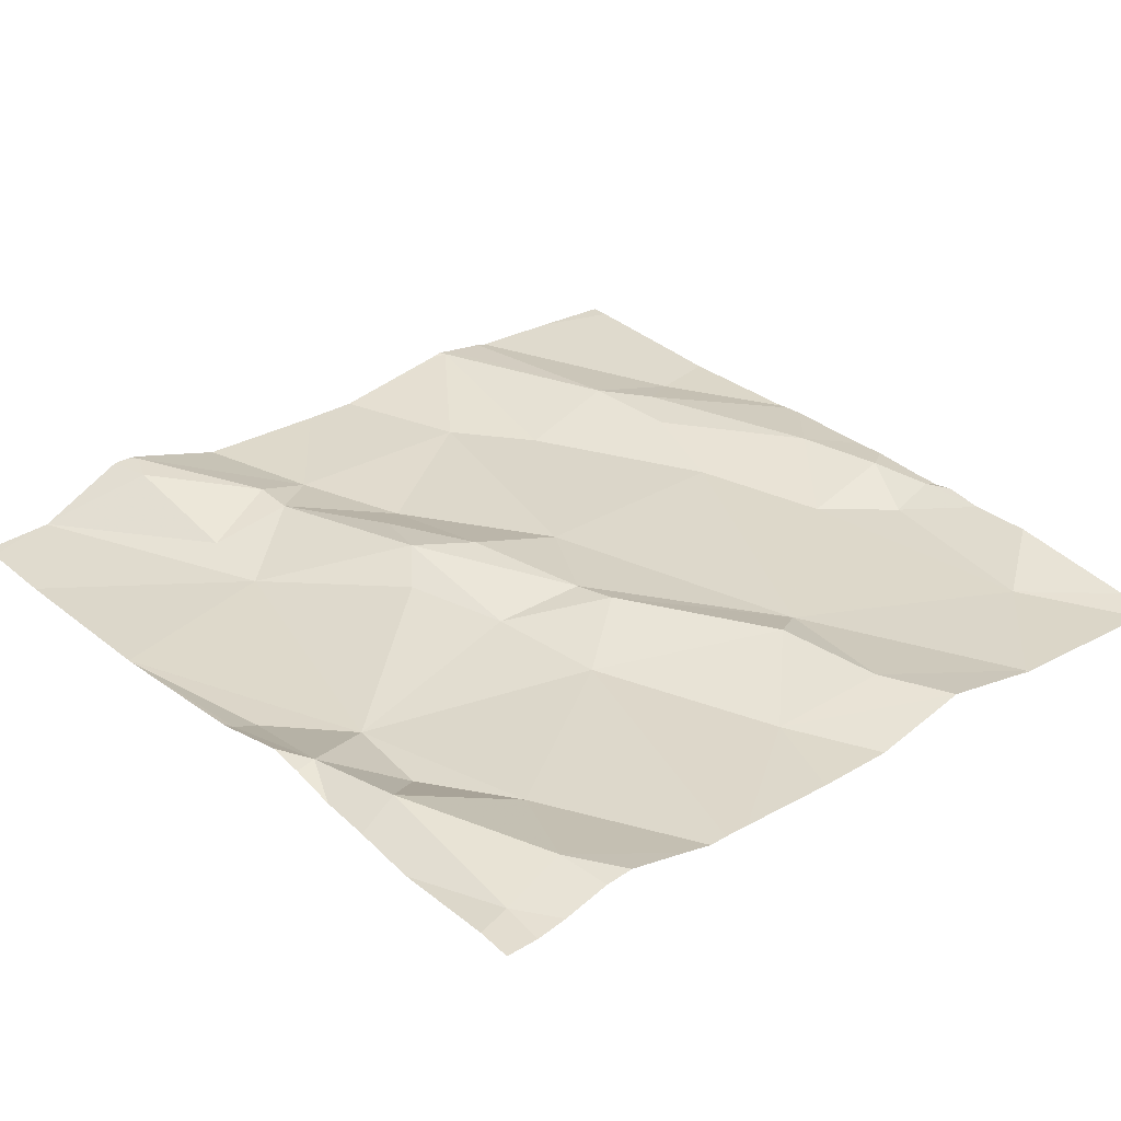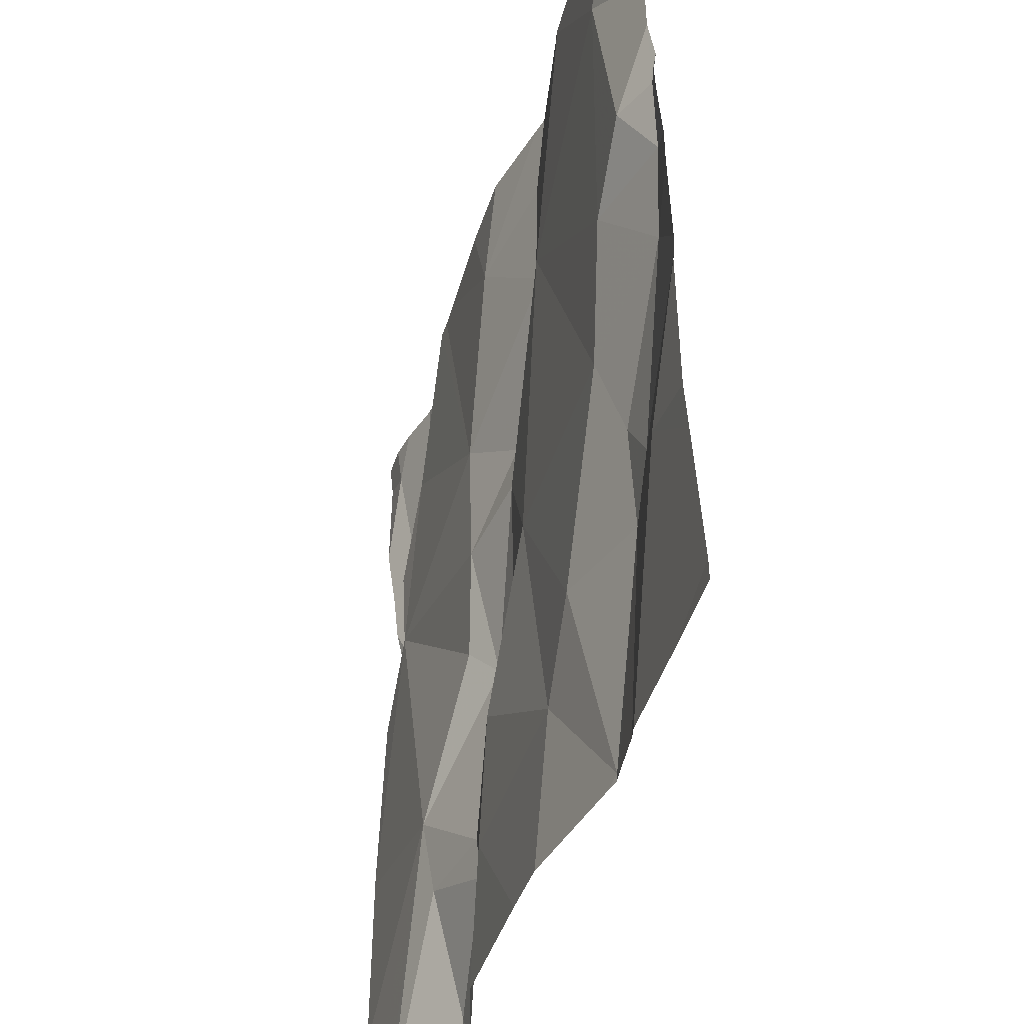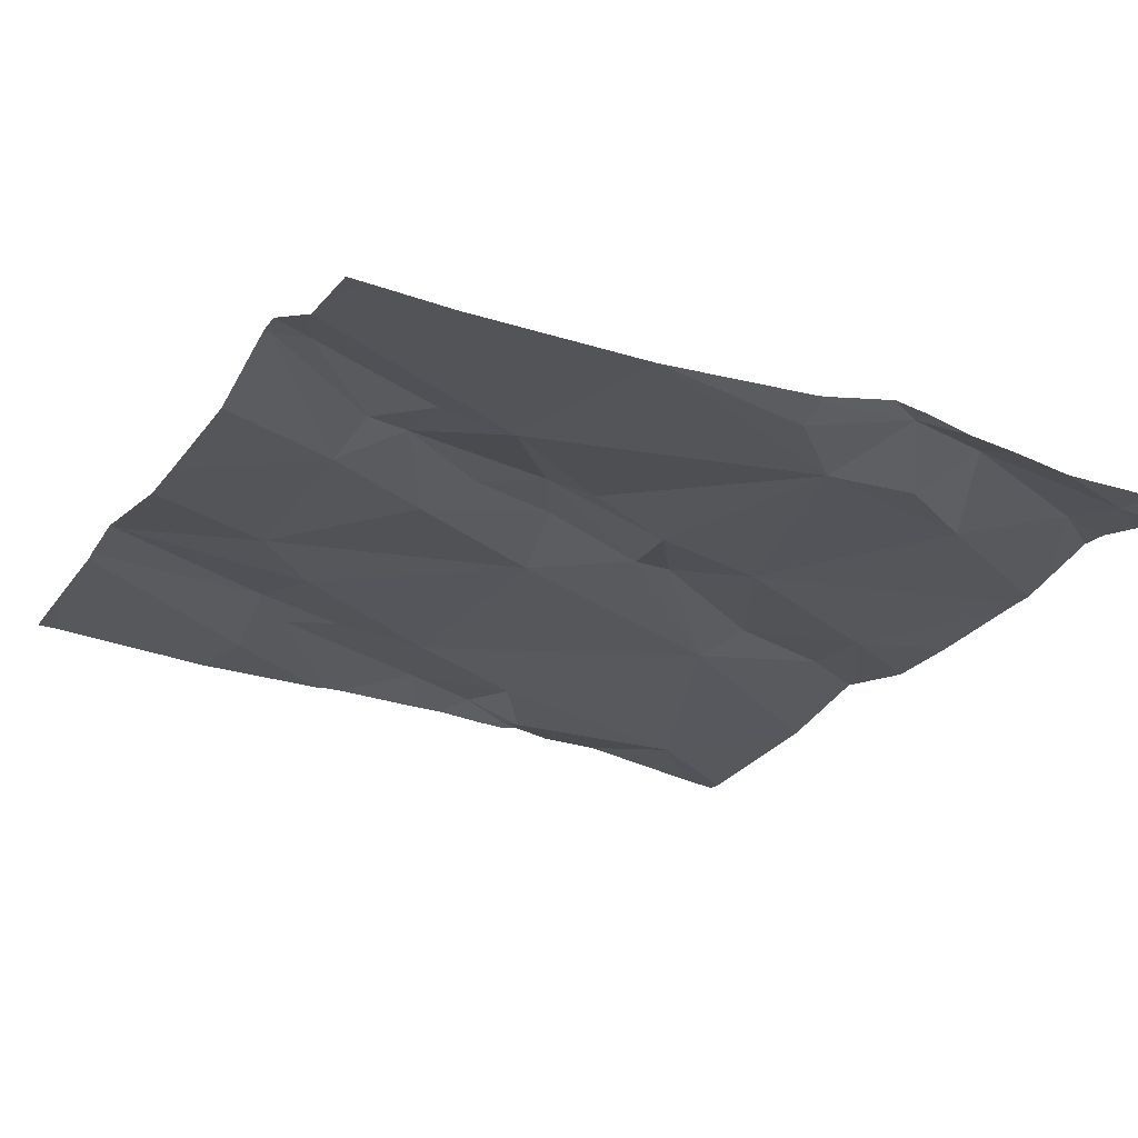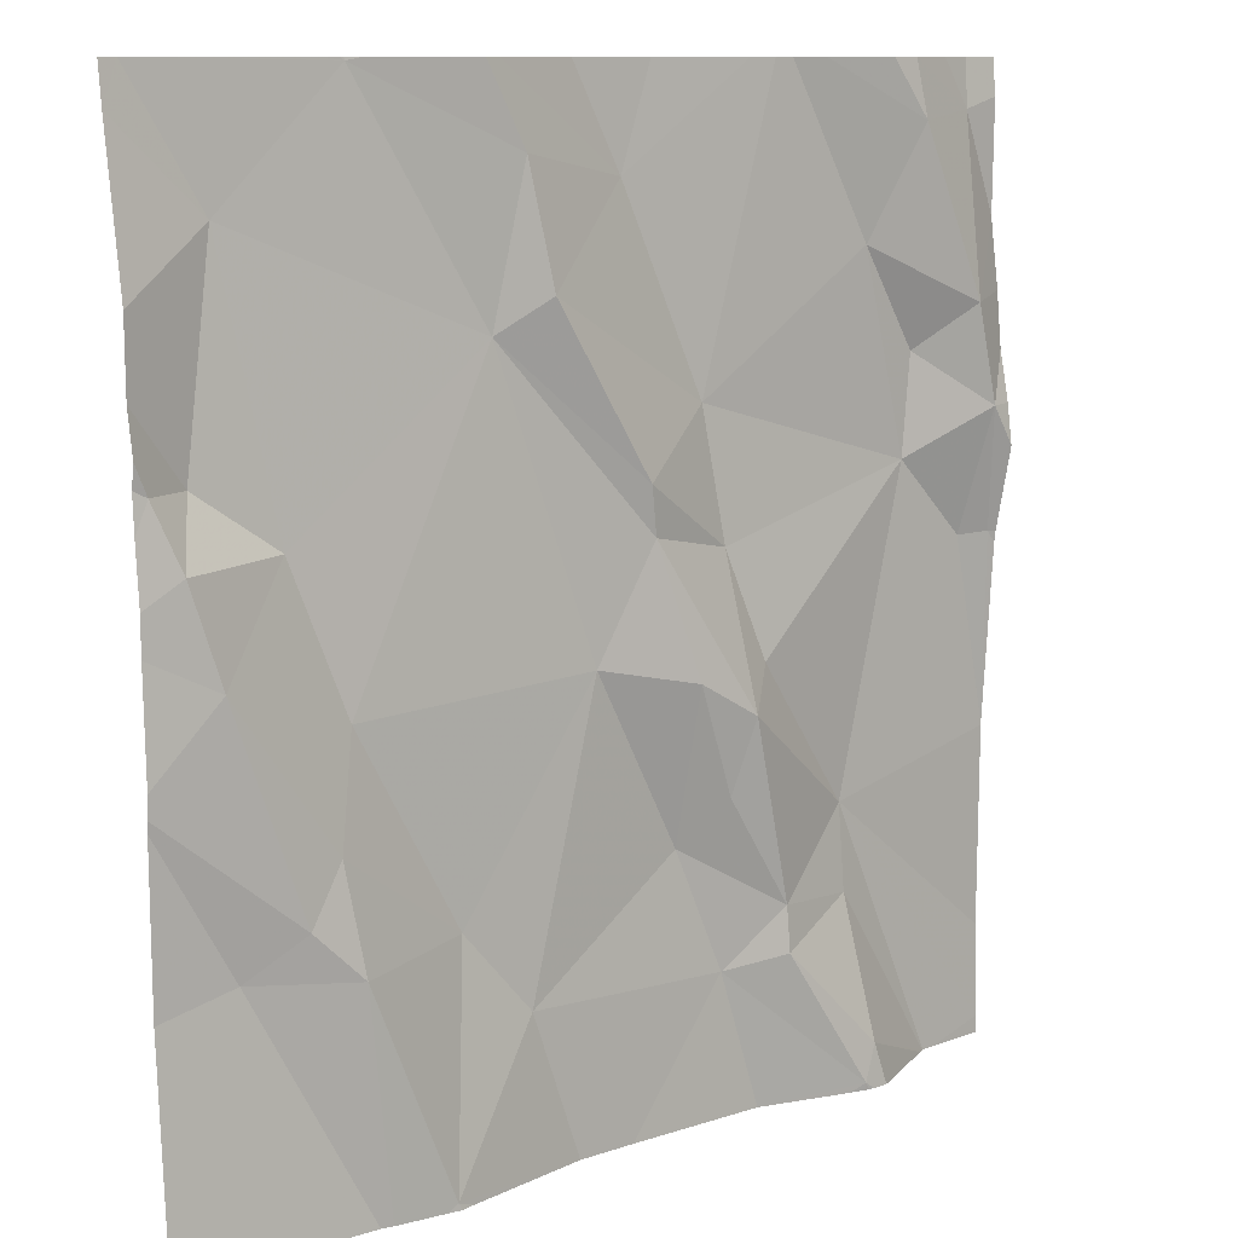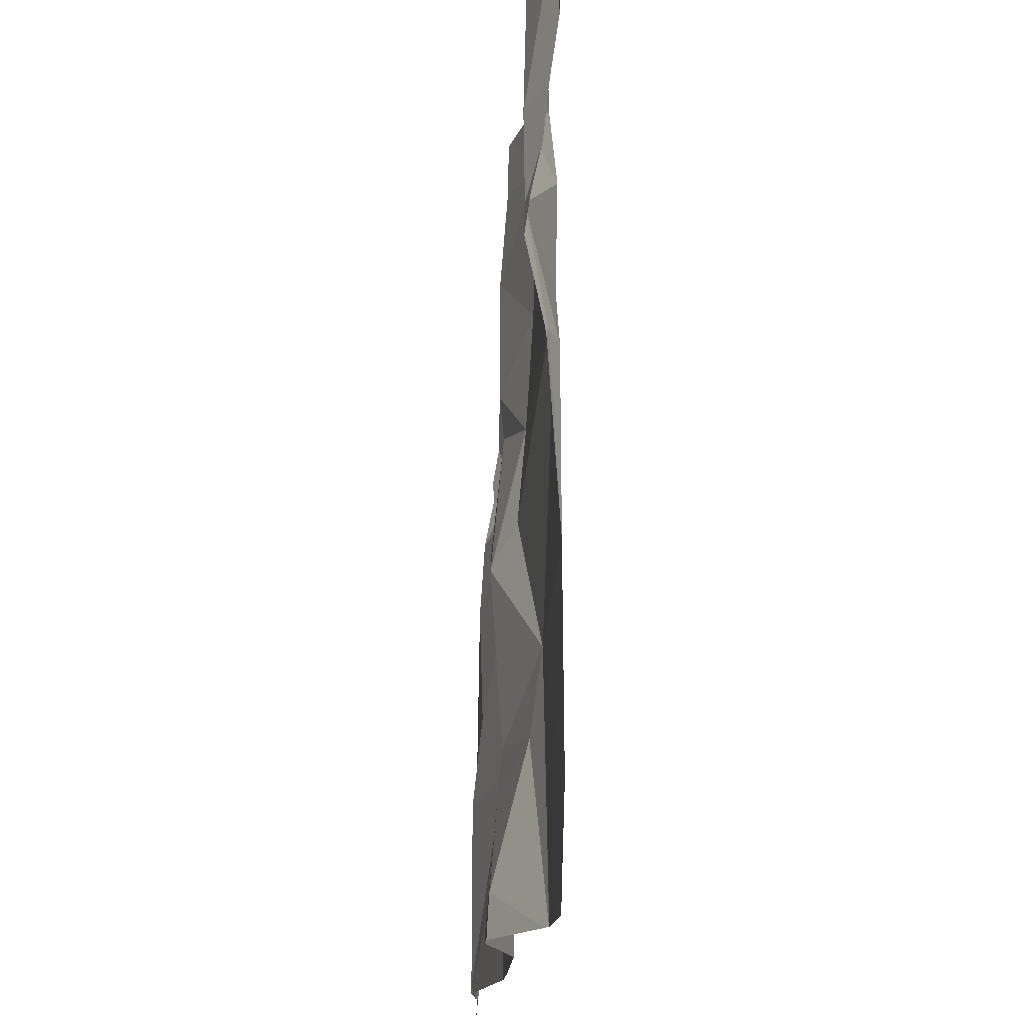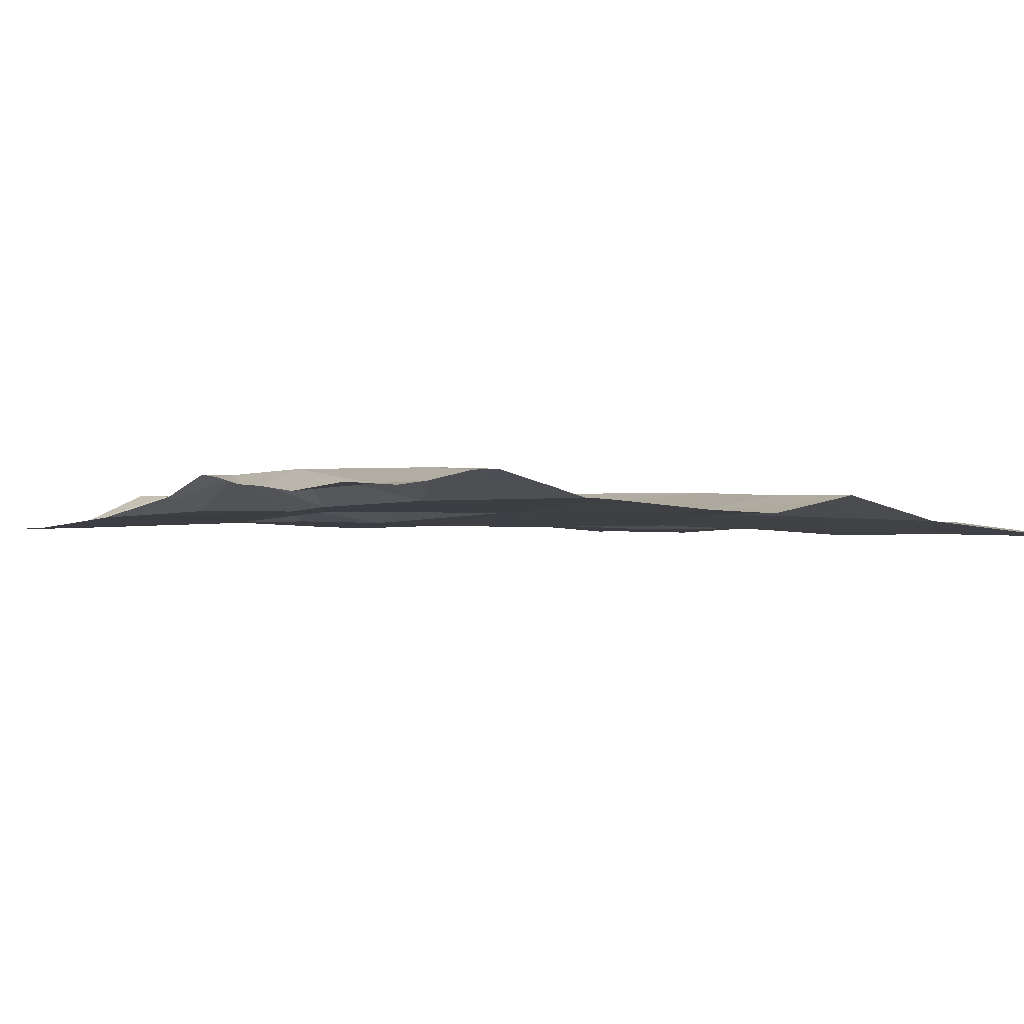
<metadata>
{"format":"obj","ext":"obj","renderer":"f3d","projection":"perspective","resolution":1024,"background":"white","views":[{"elev":30.4,"azim":139.1,"up":"+Z"},{"elev":-42.0,"azim":-107.1,"up":"+Y"},{"elev":-24.6,"azim":61.9,"up":"+Z"},{"elev":10.5,"azim":-40.4,"up":"+Y"},{"elev":-16.2,"azim":86.8,"up":"+Y"},{"elev":-4.0,"azim":147.0,"up":"+Z"}]}
</metadata>
<code>
v -77.79 234 500.6
v -77.7 234 500.6
v -77.81 234 500.6
v -76.89 233.9 500.6
v -76.89 233.9 500.6
v -77.61 234.4 500.6
v -77.77 233.6 500.6
v -77.71 233.7 500.6
v -77.66 233.6 500.6
v -77.47 233.6 500.6
v -77.3 233.7 500.6
v -77.25 233.5 500.6
v -77.57 233.4 500.6
v -77.54 233.6 500.6
v -76.89 234.2 500.6
v -77.63 234.4 500.6
v -77.31 234.4 500.6
v -77.63 234.4 500.6
v -76.89 233.4 500.6
v -77.75 234.2 500.6
v -76.89 233.7 500.6
v -76.89 234.3 500.6
v -77.47 234.3 500.6
v -77.63 234.4 500.6
v -77.35 234.3 500.6
v -77.83 234 500.6
v -76.89 233.7 500.6
v -77.44 234.2 500.6
v -77.26 234.1 500.6
v -77.33 233.9 500.6
v -77.4 233.8 500.6
v -77.5 234.1 500.6
v -77.67 233.7 500.6
v -77.78 233.9 500.6
v -77.29 233.8 500.6
v -77.18 233.6 500.6
v -77.65 233.8 500.6
v -77.25 233.7 500.6
v -77.23 233.8 500.6
v -77.24 233.9 500.6
v -77.34 234 500.6
v -77.01 234.4 500.6
v -76.89 233.5 500.6
v -77.2 233.8 500.6
v -77 234 500.6
v -77.09 233.7 500.6
v -77.1 233.4 500.6
v -77.08 233.4 500.6
v -76.96 234.4 500.6
v -77.09 233.6 500.6
v -77.49 234.4 500.6
v -77.58 233.4 500.6
v -77.18 233.6 500.6
v -77.4 234.4 500.6
v -77.63 234.4 500.6
v -77.36 233.4 500.6
v -77.21 233.4 500.6
v -77.06 234.2 500.6
v -77.65 233.4 500.6
v -77.57 233.4 500.6
v -76.93 234.3 500.6
v -77 234.3 500.6
v -77.63 233.4 500.6
v -76.9 233.9 500.6
v -77.42 233.4 500.6
v -77.55 233.4 500.6
v -76.94 234.1 500.6
v -76.99 234.1 500.6
v -76.91 234 500.6
v -76.93 233.9 500.6
v -77.51 234.4 500.6
v -77.85 233.4 500.6
v -77.85 233.6 500.6
v -77.85 233.6 500.6
v -77.85 233.8 500.6
v -77.85 233.8 500.6
v -77.85 234.3 500.6
v -77.85 234.1 500.6
v -77.85 234.1 500.6
v -77.85 234.2 500.6
v -77.85 233.9 500.6
v -77.85 233.9 500.6
v -77.85 234 500.6
v -77.85 234 500.6
v -77.85 233.8 500.6
v -76.89 234 500.6
v -76.89 234 500.6
v -76.89 233.7 500.6
v -76.89 233.7 500.6
v -76.89 234.1 500.6
v -76.89 234.1 500.6
v -76.96 233.4 500.6
v -76.89 233.4 500.6
v -77.07 233.4 500.6
v -77.09 233.4 500.6
v -76.97 233.4 500.6
v -76.98 233.4 500.6
v -76.97 233.4 500.6
v -77.1 233.4 500.6
v -77.09 233.4 500.6
v -77.11 233.4 500.6
v -77.75 233.4 500.6
v -77.85 233.4 500.6
v -77.11 234.4 500.6
v -77.15 234.4 500.6
v -77.04 234.4 500.6
v -77.17 234.4 500.6
v -77.2 234.4 500.6
v -76.93 234.4 500.6
v -77.83 234.4 500.5
v -77.65 234.4 500.6
v -77.85 234.4 500.5
v -76.9 234.4 500.6
v -77.63 234.4 500.6
v -76.89 234.4 500.6
f 2 1 3
f 89 64 88
f 8 7 9
f 11 10 12
f 9 13 14
f 107 29 105
f 13 10 14
f 52 9 63
f 56 10 65
f 65 13 66
f 63 7 59
f 72 7 73
f 106 62 42
f 7 8 75
f 2 20 1
f 24 23 71
f 26 1 78
f 25 23 28
f 29 25 28
f 31 30 32
f 9 14 33
f 2 32 20
f 3 34 2
f 35 31 11
f 31 35 30
f 14 10 31
f 12 36 11
f 10 11 31
f 78 20 80
f 24 20 32
f 37 2 34
f 31 37 14
f 11 38 35
f 33 8 9
f 39 35 38
f 40 30 39
f 32 2 37
f 31 32 37
f 71 25 51
f 32 28 23
f 41 30 40
f 41 28 32
f 41 29 28
f 34 3 81
f 81 26 83
f 88 70 27
f 94 48 47
f 87 69 86
f 86 69 4
f 26 3 1
f 93 19 92
f 75 34 85
f 8 33 34
f 33 37 34
f 24 32 23
f 14 37 33
f 30 35 39
f 30 41 32
f 45 44 46
f 94 47 95
f 96 48 97
f 46 50 96
f 92 46 98
f 50 36 53
f 105 58 104
f 53 12 47
f 104 62 106
f 47 12 57
f 49 61 109
f 92 19 46
f 36 12 53
f 45 46 21
f 29 45 58
f 40 45 29
f 42 61 49
f 58 62 104
f 59 7 72
f 67 62 58
f 44 40 39
f 36 38 11
f 58 45 68
f 45 70 69
f 70 45 27
f 48 50 53
f 66 13 60
f 64 70 88
f 69 70 64
f 69 64 4
f 39 38 36
f 42 62 61
f 36 46 39
f 44 39 46
f 68 67 58
f 67 69 90
f 65 10 13
f 40 29 41
f 25 29 107
f 29 58 105
f 61 62 67
f 109 22 113
f 15 67 91
f 68 45 69
f 69 67 68
f 47 48 53
f 40 44 45
f 50 46 36
f 5 64 89
f 59 72 102
f 73 7 74
f 16 24 18
f 63 9 7
f 74 7 76
f 4 64 5
f 75 8 34
f 76 7 75
f 15 61 67
f 110 24 111
f 77 20 110
f 18 24 55
f 22 61 15
f 78 1 20
f 79 26 78
f 57 12 56
f 27 45 21
f 80 20 77
f 21 46 43
f 56 12 10
f 81 3 26
f 82 34 81
f 51 25 54
f 52 13 9
f 43 46 19
f 83 26 84
f 84 26 79
f 85 34 82
f 55 24 6
f 90 69 87
f 91 67 90
f 60 13 52
f 95 47 100
f 96 50 48
f 54 25 17
f 97 48 94
f 98 46 96
f 17 25 108
f 99 47 101
f 100 47 99
f 101 47 57
f 6 24 71
f 71 23 25
f 102 72 103
f 108 25 107
f 109 61 22
f 110 20 24
f 111 24 114
f 112 77 110
f 113 22 115
f 114 24 16

</code>
